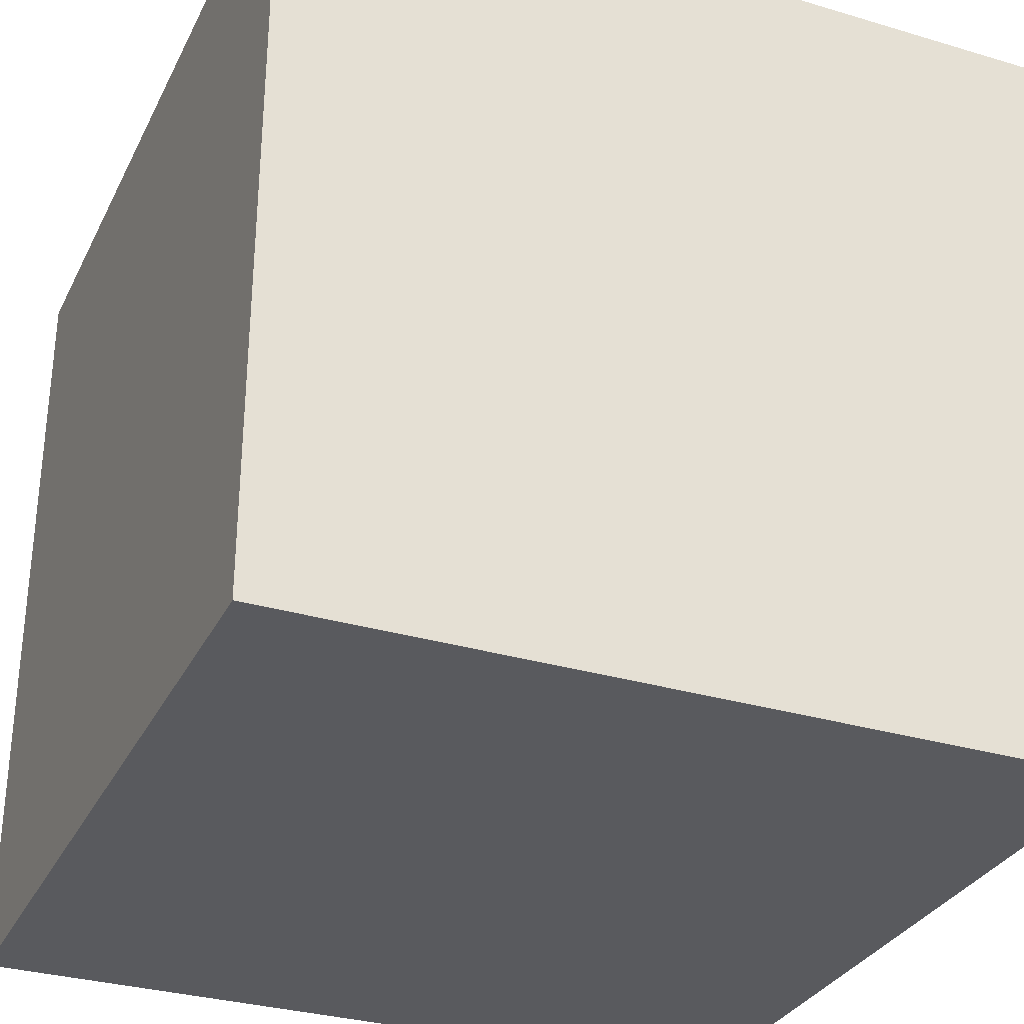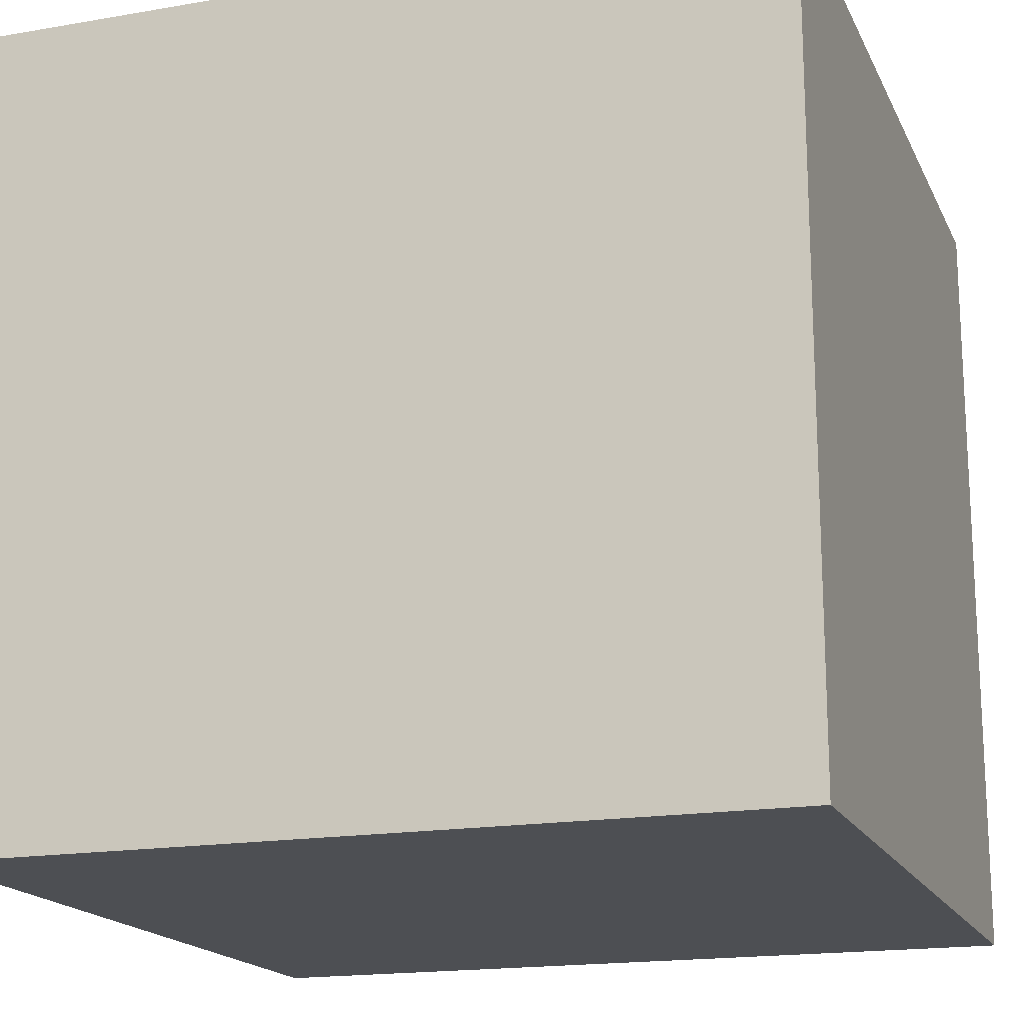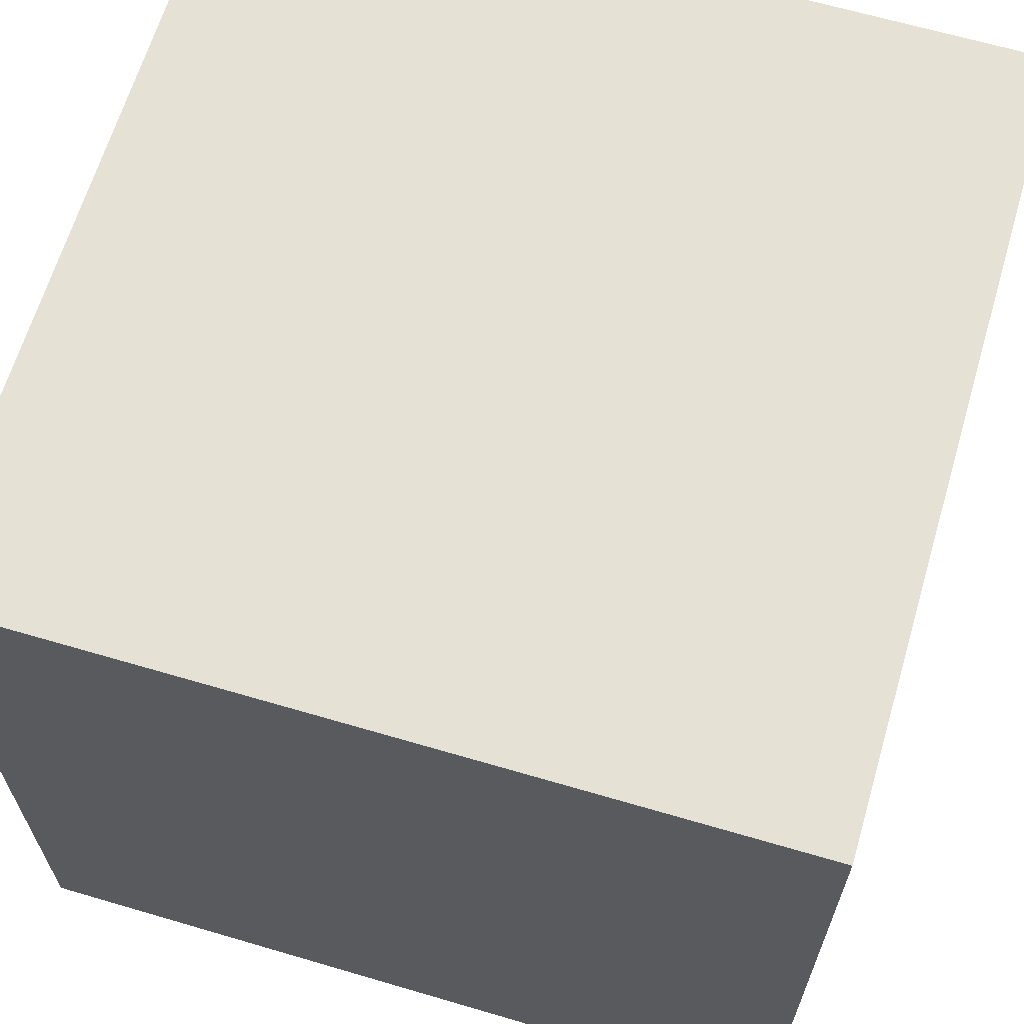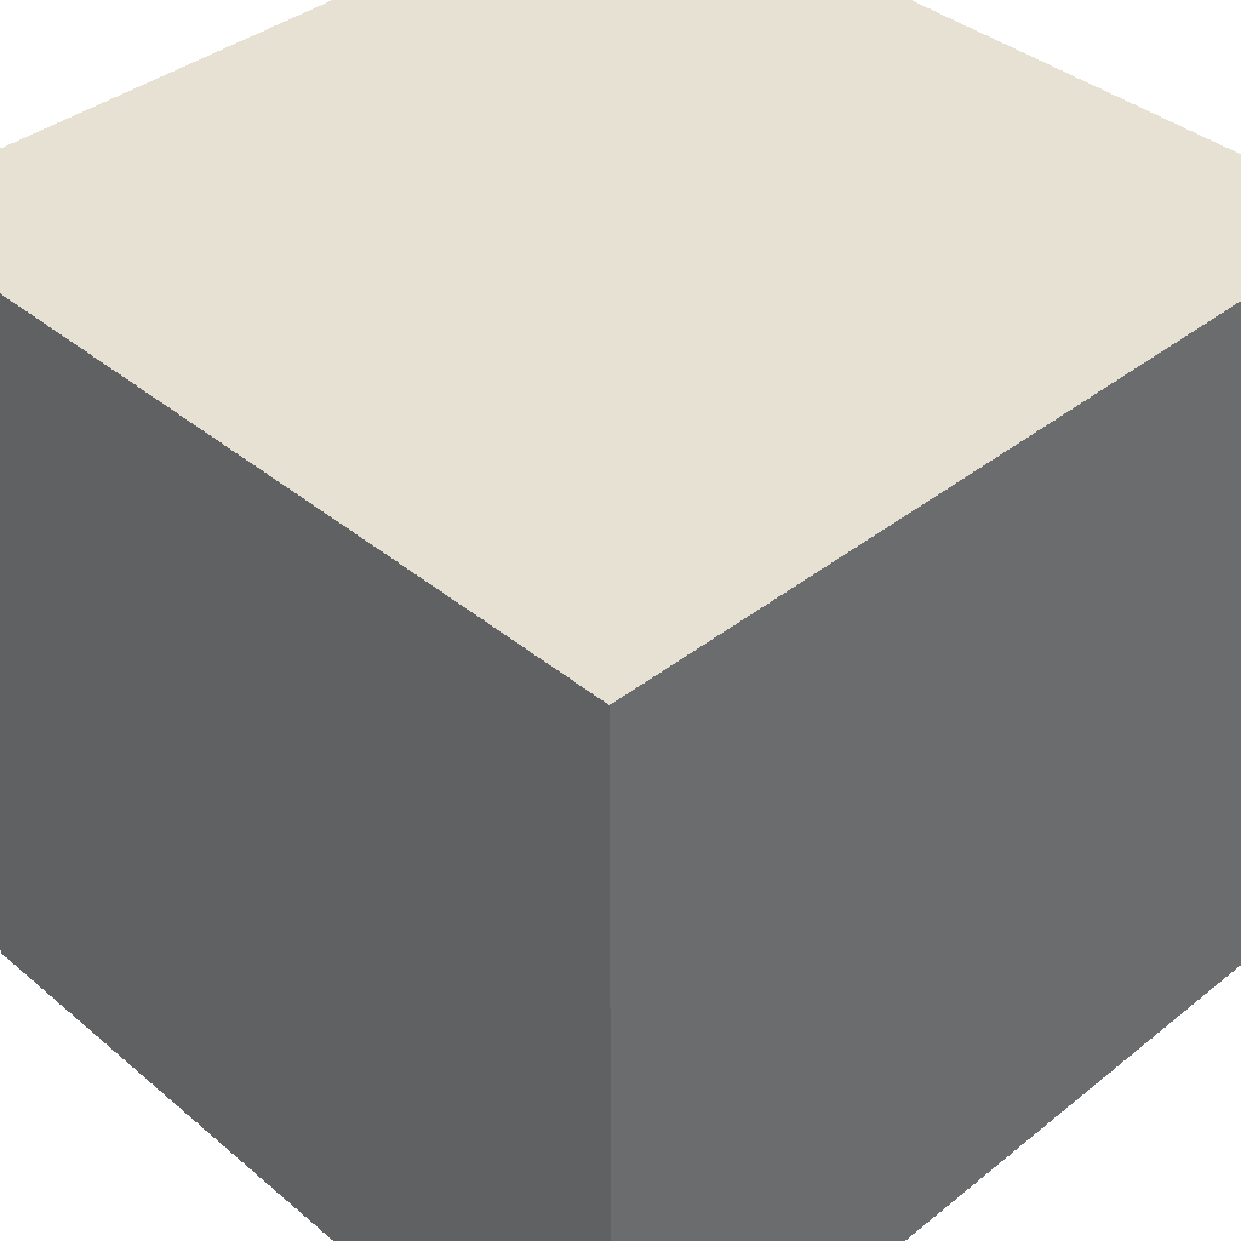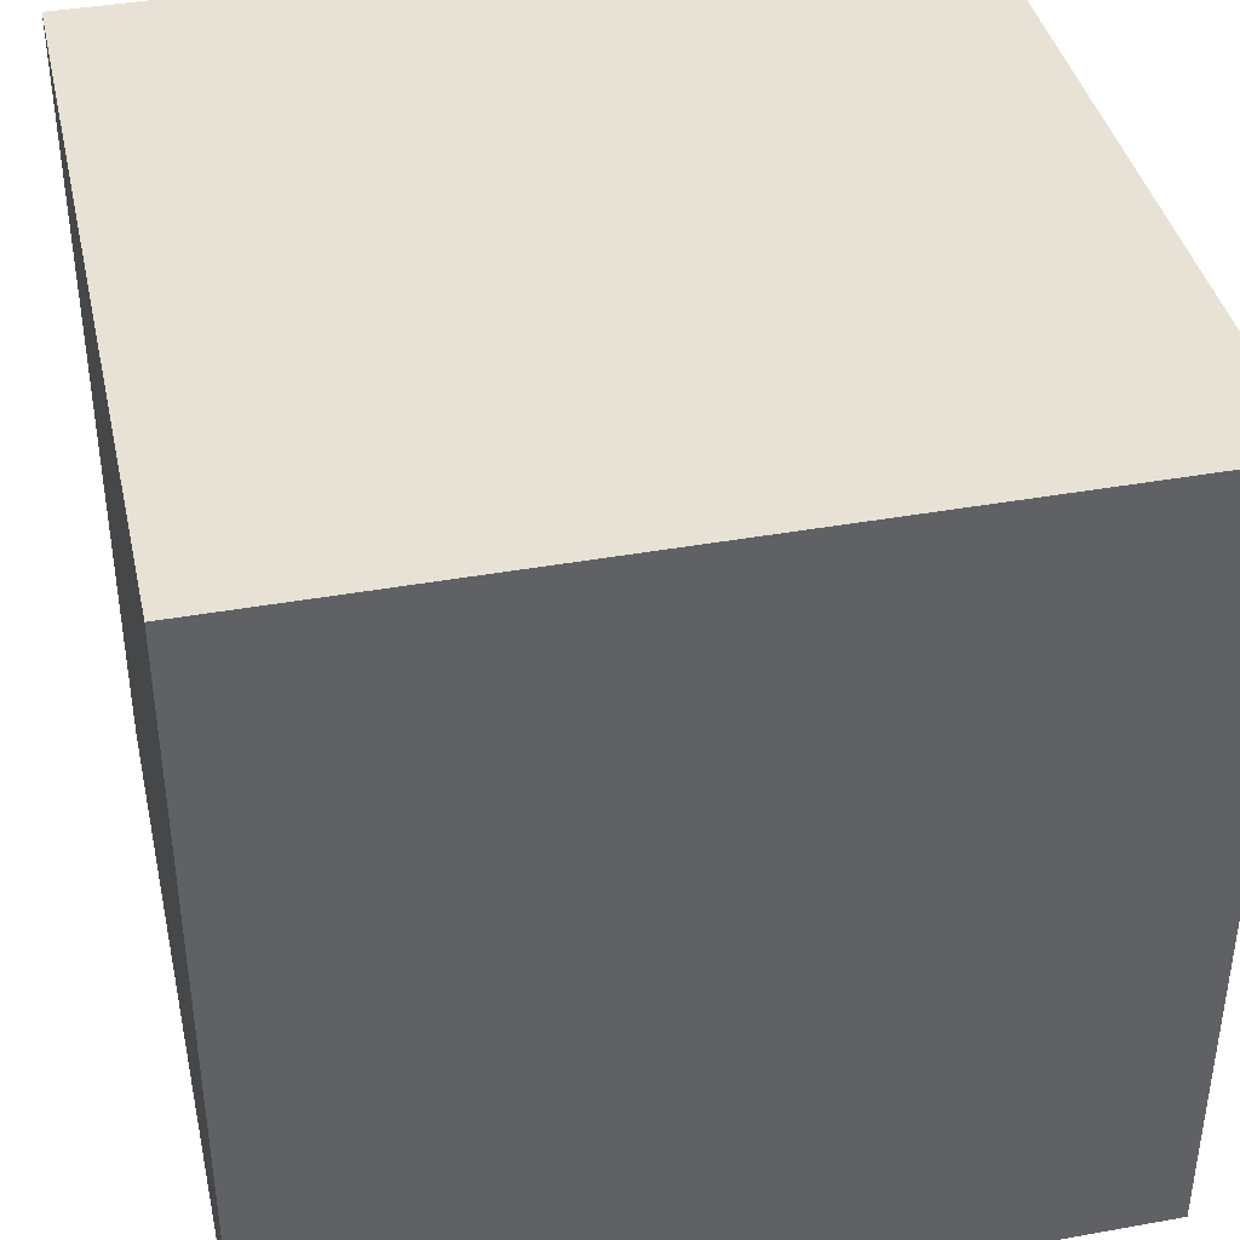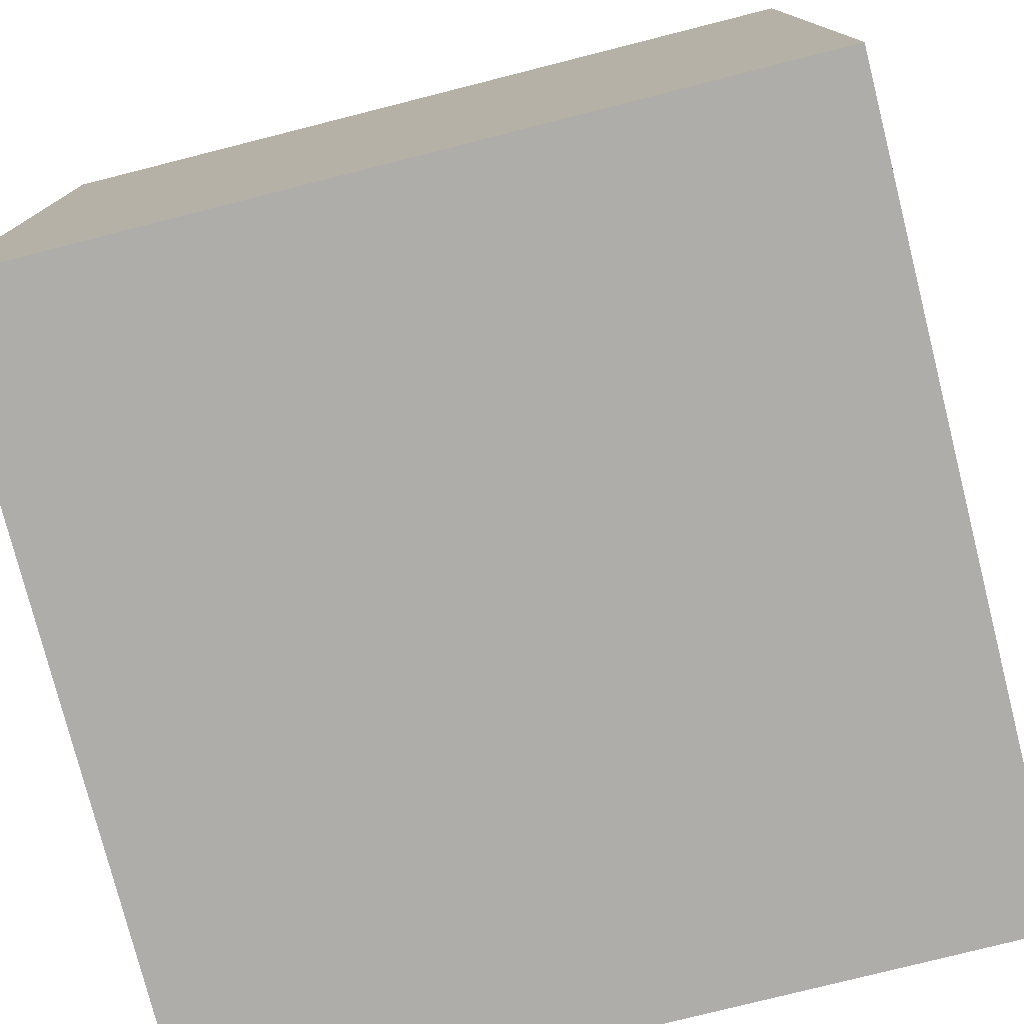
<metadata>
{"format":"obj","ext":"obj","renderer":"f3d","projection":"perspective","resolution":1024,"background":"white","views":[{"elev":-31.5,"azim":157.1,"up":"+Y"},{"elev":-17.5,"azim":-71.1,"up":"+Y"},{"elev":64.9,"azim":-163.5,"up":"+Z"},{"elev":39.6,"azim":-134.3,"up":"+Y"},{"elev":40.1,"azim":167.5,"up":"+Z"},{"elev":-77.3,"azim":14.2,"up":"+Y"}]}
</metadata>
<code>
o Cube_Cube.001
v  -1  1 -1
v  -1  1  1
v   1  1 -1
v   1  1  1
v  -1 -1 -1
v  -1 -1  1
v   1 -1 -1
v   1 -1  1
f 1 2 4 3
f 3 4 8 7
f 7 8 6 5
f 5 6 2 1
f 3 7 5 1
f 8 4 2 6

</code>
